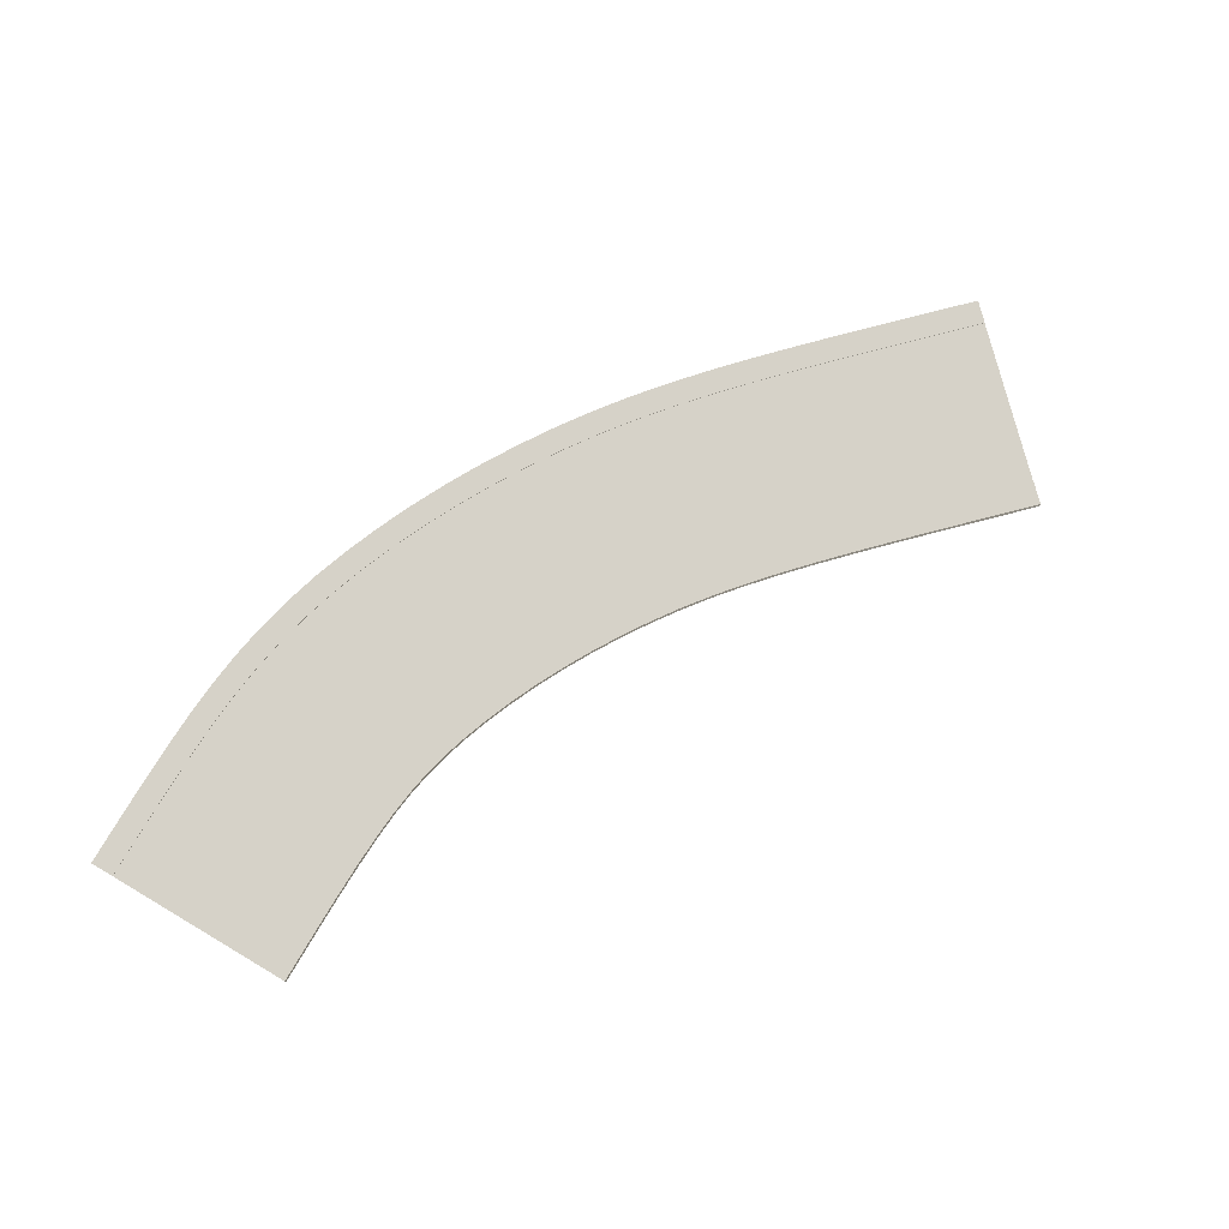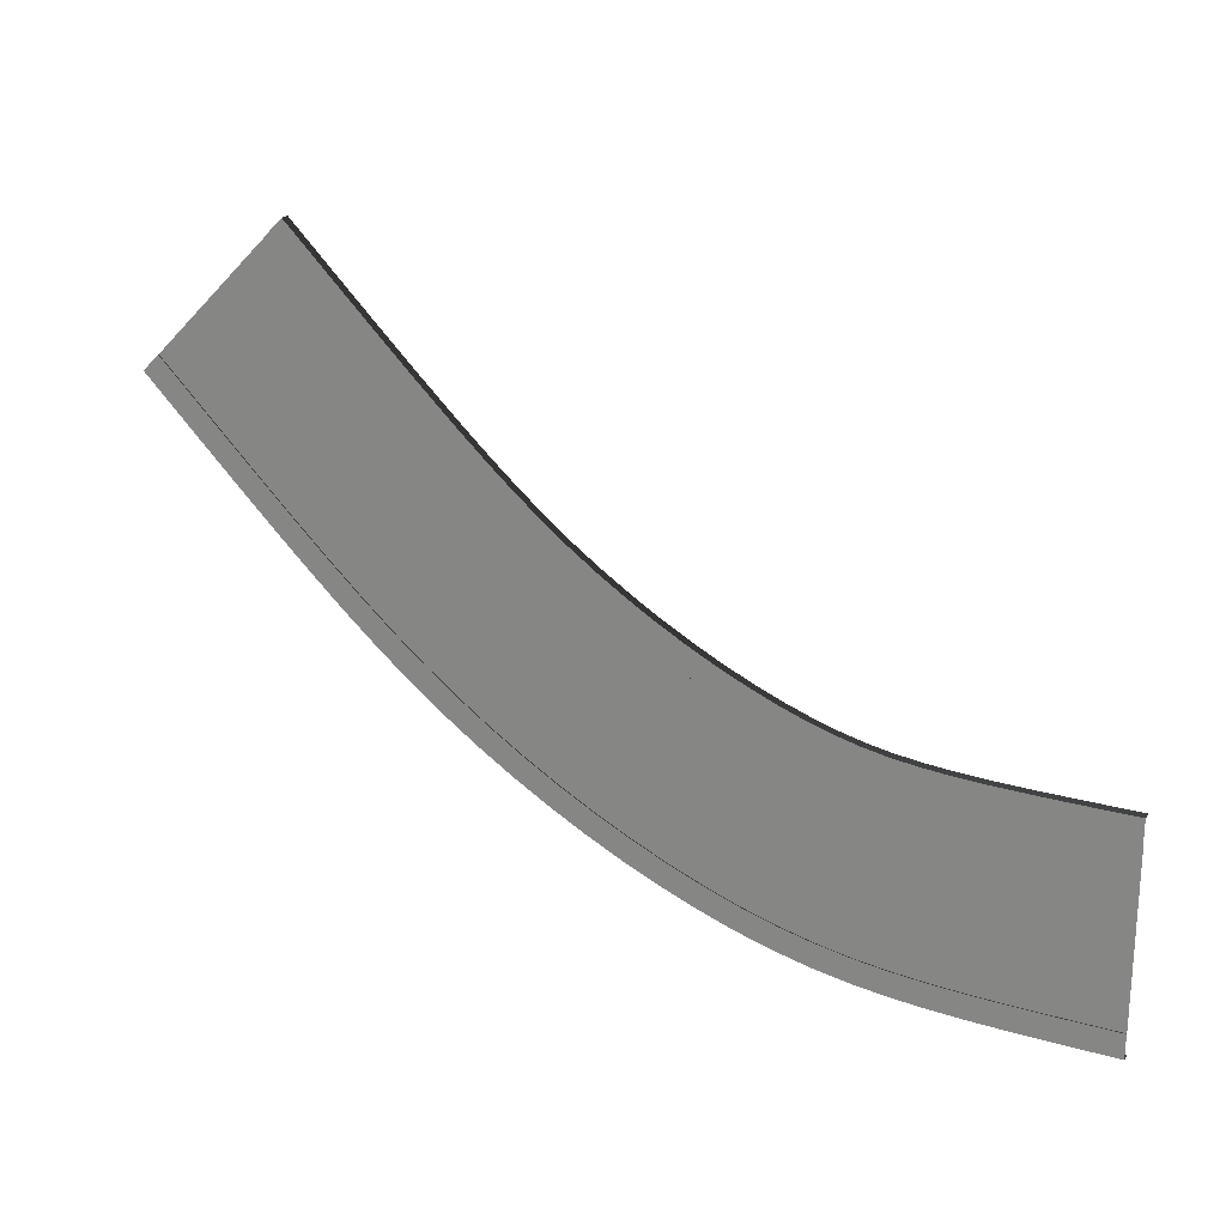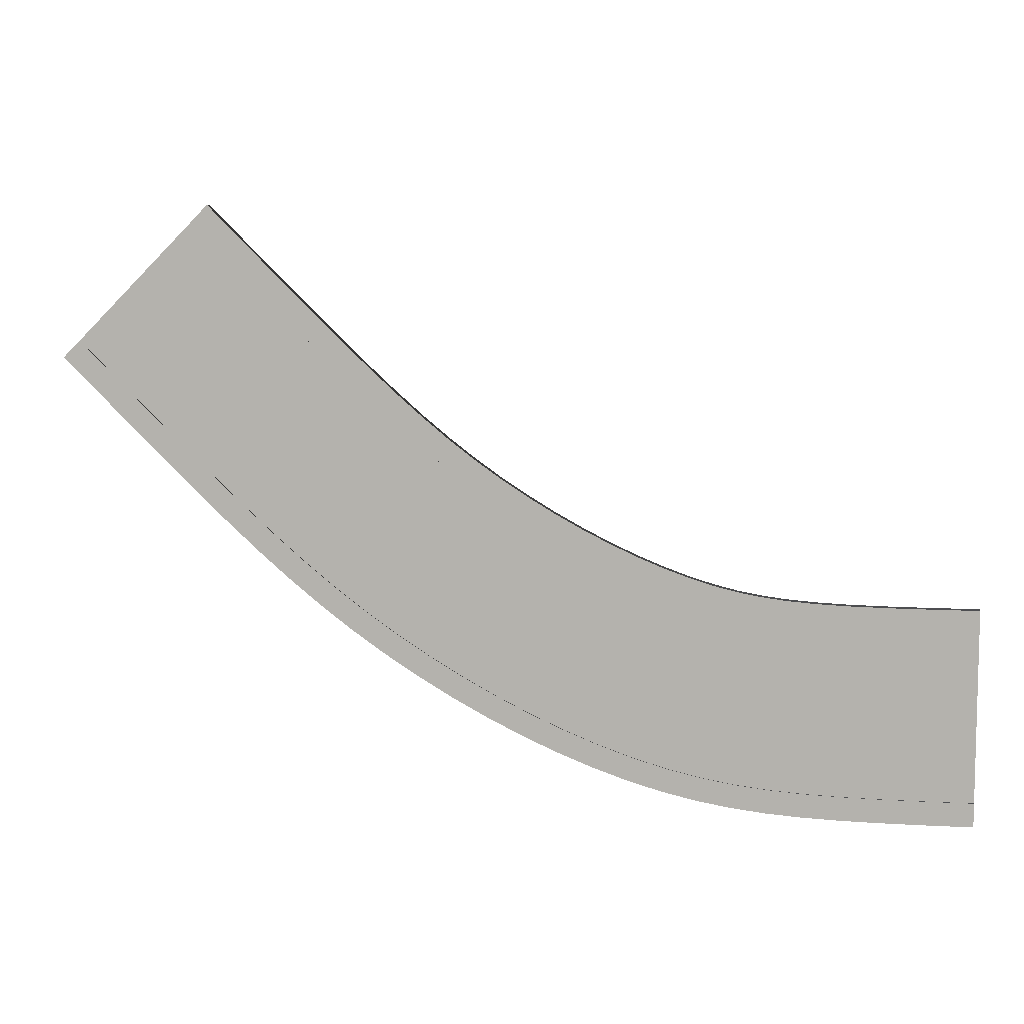
<metadata>
{"format":"obj","ext":"obj","renderer":"f3d","projection":"perspective","resolution":1024,"background":"white","views":[{"elev":78.1,"azim":-59.4,"up":"+Y"},{"elev":22.2,"azim":-153.8,"up":"+Z"},{"elev":8.3,"azim":-171.5,"up":"+Z"}]}
</metadata>
<code>
v -58.66 0.5029 -39.74
v -52.54 0.5027 -39.7
v -52.62 0.5029 -27.7
v -58.66 0.5029 -27.74
v -47.2 0.5029 -27.59
v -46.95 0.5027 -39.59
v -42.27 0.5029 -27.38
v -41.76 0.5027 -39.37
v -37.73 0.5029 -27.03
v -36.81 0.5027 -38.99
v -33.45 0.5029 -26.5
v -31.99 0.5027 -38.41
v -29.31 0.5029 -25.77
v -27.22 0.5027 -37.59
v -25.18 0.5029 -24.8
v -22.42 0.5027 -36.48
v -20.96 0.5029 -23.55
v -17.56 0.5027 -35.06
v -16.61 0.5029 -22.03
v -12.64 0.5027 -33.35
v -12.18 0.5029 -20.24
v -7.703 0.5027 -31.38
v -7.702 0.5029 -18.22
v -2.761 0.5027 -29.15
v -3.204 0.5029 -15.97
v 2.163 0.5027 -26.7
v 1.278 0.5029 -13.51
v 7.046 0.5027 -24.04
v 5.707 0.5029 -10.87
v 11.86 0.5027 -21.17
v 10.05 0.5029 -8.046
v 16.58 0.5027 -18.11
v 14.27 0.5029 -5.07
v 21.19 0.5027 -14.88
v 18.4 0.5029 -1.917
v 25.69 0.5027 -11.45
v 22.54 0.5029 1.496
v 30.17 0.5027 -7.768
v 26.83 0.5029 5.254
v 34.74 0.5027 -3.765
v 31.37 0.5029 9.445
v 39.51 0.5027 0.6249
v 36.29 0.5029 14.15
v 44.59 0.5027 5.482
v 41.71 0.5029 19.47
v 50.11 0.5027 10.9
v 47.76 0.5029 25.47
v 56.22 0.5027 16.96
v 54.55 0.5029 32.25
v 63.03 0.5027 23.77
v -58.66 -0.6401 -43.17
v -52.52 -0.6404 -43.13
v -52.52 0.6399 -43.13
v -58.66 0.6401 -43.17
v -46.89 0.6399 -43.02
v -46.89 -0.6404 -43.02
v -41.61 0.6399 -42.79
v -41.61 -0.6404 -42.79
v -36.54 0.6399 -42.41
v -36.54 -0.6404 -42.41
v -31.58 0.6399 -41.82
v -31.58 -0.6404 -41.82
v -26.62 0.6399 -40.96
v -26.62 -0.6404 -40.96
v -21.64 0.6399 -39.81
v -21.64 -0.6404 -39.81
v -16.59 0.6399 -38.35
v -16.59 -0.6404 -38.35
v -11.51 0.6399 -36.59
v -11.51 -0.6404 -36.59
v -6.423 0.6399 -34.56
v -6.423 -0.6404 -34.56
v -1.349 0.6399 -32.28
v -1.349 -0.6404 -32.28
v 3.697 0.6399 -29.77
v 3.697 -0.6404 -29.77
v 8.695 0.6399 -27.04
v 8.695 -0.6404 -27.04
v 13.62 0.6399 -24.11
v 13.62 -0.6404 -24.11
v 18.45 0.6399 -20.99
v 18.45 -0.6404 -20.99
v 23.16 0.6399 -17.68
v 23.16 -0.6404 -17.68
v 27.77 0.6399 -14.18
v 27.77 -0.6404 -14.18
v 32.35 0.6399 -10.41
v 32.35 -0.6404 -10.41
v 37 0.6399 -6.343
v 37 -0.6404 -6.343
v 41.83 0.6399 -1.895
v 41.83 -0.6404 -1.895
v 46.96 0.6399 3.005
v 46.96 -0.6404 3.005
v 52.51 0.6399 8.446
v 52.51 -0.6404 8.446
v 58.63 0.6399 14.53
v 58.63 -0.6404 14.53
v 65.45 0.6399 21.34
v 65.45 -0.6404 21.34
v -58.66 0.6401 -39.74
v -52.54 0.6399 -39.7
v -52.54 0.5027 -39.7
v -58.66 0.5029 -39.74
v -46.95 0.5027 -39.59
v -46.95 0.6399 -39.59
v -41.76 0.5027 -39.37
v -41.76 0.6399 -39.37
v -36.81 0.5027 -38.99
v -36.81 0.6399 -38.99
v -31.99 0.5027 -38.41
v -31.99 0.6399 -38.41
v -27.22 0.5027 -37.59
v -27.22 0.6399 -37.59
v -22.42 0.5027 -36.48
v -22.42 0.6399 -36.48
v -17.56 0.5027 -35.06
v -17.56 0.6399 -35.06
v -12.64 0.5027 -33.35
v -12.64 0.6399 -33.35
v -7.703 0.5027 -31.38
v -7.703 0.6399 -31.38
v -2.761 0.5027 -29.15
v -2.761 0.6399 -29.15
v 2.163 0.5027 -26.7
v 2.163 0.6399 -26.7
v 7.046 0.5027 -24.04
v 7.046 0.6399 -24.04
v 11.86 0.5027 -21.17
v 11.86 0.6399 -21.17
v 16.58 0.5027 -18.11
v 16.58 0.6399 -18.11
v 21.19 0.5027 -14.88
v 21.19 0.6399 -14.88
v 25.69 0.5027 -11.45
v 25.69 0.6399 -11.45
v 30.17 0.5027 -7.768
v 30.17 0.6399 -7.768
v 34.74 0.5027 -3.765
v 34.74 0.6399 -3.765
v 39.51 0.5027 0.6249
v 39.51 0.6399 0.6249
v 44.59 0.5027 5.482
v 44.59 0.6399 5.482
v 50.11 0.5027 10.9
v 50.11 0.6399 10.9
v 56.22 0.5027 16.96
v 56.22 0.6399 16.96
v 63.03 0.5027 23.77
v 63.03 0.6399 23.77
v -58.66 0.6401 -43.17
v -52.52 0.6399 -43.13
v -52.54 0.6399 -39.7
v -58.66 0.6401 -39.74
v -46.95 0.6399 -39.59
v -46.89 0.6399 -43.02
v -41.76 0.6399 -39.37
v -41.61 0.6399 -42.79
v -36.81 0.6399 -38.99
v -36.54 0.6399 -42.41
v -31.99 0.6399 -38.41
v -31.58 0.6399 -41.82
v -27.22 0.6399 -37.59
v -26.62 0.6399 -40.96
v -22.42 0.6399 -36.48
v -21.64 0.6399 -39.81
v -17.56 0.6399 -35.06
v -16.59 0.6399 -38.35
v -12.64 0.6399 -33.35
v -11.51 0.6399 -36.59
v -7.703 0.6399 -31.38
v -6.423 0.6399 -34.56
v -2.761 0.6399 -29.15
v -1.349 0.6399 -32.28
v 2.163 0.6399 -26.7
v 3.697 0.6399 -29.77
v 7.046 0.6399 -24.04
v 8.695 0.6399 -27.04
v 11.86 0.6399 -21.17
v 13.62 0.6399 -24.11
v 16.58 0.6399 -18.11
v 18.45 0.6399 -20.99
v 21.19 0.6399 -14.88
v 23.16 0.6399 -17.68
v 25.69 0.6399 -11.45
v 27.77 0.6399 -14.18
v 30.17 0.6399 -7.768
v 32.35 0.6399 -10.41
v 34.74 0.6399 -3.765
v 37 0.6399 -6.343
v 39.51 0.6399 0.6249
v 41.83 0.6399 -1.895
v 44.59 0.6399 5.482
v 46.96 0.6399 3.005
v 50.11 0.6399 10.9
v 52.51 0.6399 8.446
v 56.22 0.6399 16.96
v 58.63 0.6399 14.53
v 63.03 0.6399 23.77
v 65.45 0.6399 21.34
v -58.66 0.5029 -27.74
v -52.62 0.5029 -27.7
v -52.7 0.503 -15.7
v -58.67 0.5029 -15.74
v -47.44 0.503 -15.59
v -47.2 0.5029 -27.59
v -42.79 0.503 -15.39
v -42.27 0.5029 -27.38
v -38.66 0.503 -15.06
v -37.73 0.5029 -27.03
v -34.91 0.503 -14.59
v -33.45 0.5029 -26.5
v -31.39 0.503 -13.95
v -29.31 0.5029 -25.77
v -27.93 0.503 -13.12
v -25.18 0.5029 -24.8
v -24.36 0.503 -12.04
v -20.96 0.5029 -23.55
v -20.59 0.503 -10.7
v -16.61 0.5029 -22.03
v -16.66 0.503 -9.11
v -12.18 0.5029 -20.24
v -12.64 0.503 -7.282
v -7.702 0.5029 -18.22
v -8.57 0.503 -5.235
v -3.204 0.5029 -15.97
v -4.491 0.503 -2.989
v 1.278 0.5029 -13.51
v -0.4484 0.503 -0.5641
v 5.707 0.5029 -10.87
v 3.516 0.503 2.019
v 10.05 0.5029 -8.046
v 7.361 0.503 4.739
v 14.27 0.5029 -5.07
v 11.11 0.503 7.619
v 18.4 0.5029 -1.917
v 14.92 0.503 10.76
v 22.54 0.5029 1.496
v 18.91 0.503 14.27
v 26.83 0.5029 5.254
v 23.23 0.503 18.26
v 31.37 0.5029 9.445
v 28 0.503 22.82
v 36.29 0.5029 14.15
v 33.32 0.503 28.04
v 41.71 0.5029 19.47
v 39.3 0.503 33.99
v 47.76 0.5029 25.47
v 46.07 0.503 40.74
v 54.55 0.5029 32.25
v -58.67 0.6401 -12.31
v -52.72 0.6404 -12.27
v -52.72 -0.6399 -12.27
v -58.67 -0.6401 -12.31
v -47.51 -0.6399 -12.16
v -47.51 0.6404 -12.16
v -42.94 -0.6399 -11.96
v -42.94 0.6404 -11.96
v -38.92 -0.6399 -11.64
v -38.92 0.6404 -11.64
v -35.32 -0.6399 -11.19
v -35.32 0.6404 -11.19
v -31.99 -0.6399 -10.58
v -31.99 0.6404 -10.58
v -28.72 -0.6399 -9.779
v -28.72 0.6404 -9.779
v -25.33 -0.6399 -8.752
v -25.33 0.6404 -8.752
v -21.72 -0.6399 -7.466
v -21.72 0.6404 -7.466
v -17.94 -0.6399 -5.929
v -17.94 0.6404 -5.929
v -14.05 -0.6399 -4.157
v -14.05 0.6404 -4.157
v -10.1 -0.6399 -2.168
v -10.1 0.6404 -2.168
v -6.139 -0.6399 0.01753
v -6.139 0.6404 0.01753
v -2.207 -0.6399 2.38
v -2.207 0.6404 2.38
v 1.649 -0.6399 4.895
v 1.649 0.6404 4.895
v 5.386 -0.6399 7.542
v 5.386 0.6404 7.542
v 9.032 -0.6399 10.34
v 9.032 0.6404 10.34
v 12.74 -0.6399 13.41
v 12.74 0.6404 13.41
v 16.65 -0.6399 16.85
v 16.65 0.6404 16.85
v 20.91 -0.6399 20.78
v 20.91 0.6404 20.78
v 25.62 -0.6399 25.3
v 25.62 0.6404 25.3
v 30.92 -0.6399 30.49
v 30.92 0.6404 30.49
v 36.89 -0.6399 36.42
v 36.89 0.6404 36.42
v 43.64 -0.6399 43.17
v 43.64 0.6404 43.17
v -58.67 0.5029 -15.74
v -52.7 0.503 -15.7
v -52.7 0.6402 -15.7
v -58.66 0.6401 -15.74
v -47.44 0.6402 -15.59
v -47.44 0.503 -15.59
v -42.79 0.6402 -15.39
v -42.79 0.503 -15.39
v -38.66 0.6402 -15.06
v -38.66 0.503 -15.06
v -34.91 0.6402 -14.59
v -34.91 0.503 -14.59
v -31.39 0.6402 -13.95
v -31.39 0.503 -13.95
v -27.93 0.6402 -13.12
v -27.93 0.503 -13.12
v -24.36 0.6402 -12.04
v -24.36 0.503 -12.04
v -20.59 0.6402 -10.7
v -20.59 0.503 -10.7
v -16.66 0.6402 -9.11
v -16.66 0.503 -9.11
v -12.64 0.6402 -7.282
v -12.64 0.503 -7.282
v -8.57 0.6402 -5.235
v -8.57 0.503 -5.235
v -4.491 0.6402 -2.989
v -4.491 0.503 -2.989
v -0.4484 0.6402 -0.5641
v -0.4484 0.503 -0.5641
v 3.516 0.6402 2.019
v 3.516 0.503 2.019
v 7.361 0.6402 4.739
v 7.361 0.503 4.739
v 11.11 0.6402 7.619
v 11.11 0.503 7.619
v 14.92 0.6402 10.76
v 14.92 0.503 10.76
v 18.91 0.6402 14.27
v 18.91 0.503 14.27
v 23.23 0.6402 18.26
v 23.23 0.503 18.26
v 28 0.6402 22.82
v 28 0.503 22.82
v 33.32 0.6402 28.04
v 33.32 0.503 28.04
v 39.3 0.6402 33.99
v 39.3 0.503 33.99
v 46.07 0.6402 40.74
v 46.07 0.503 40.74
v -58.66 0.6401 -15.74
v -52.7 0.6402 -15.7
v -52.72 0.6404 -12.27
v -58.67 0.6401 -12.31
v -47.51 0.6404 -12.16
v -47.44 0.6402 -15.59
v -42.94 0.6404 -11.96
v -42.79 0.6402 -15.39
v -38.92 0.6404 -11.64
v -38.66 0.6402 -15.06
v -35.32 0.6404 -11.19
v -34.91 0.6402 -14.59
v -31.99 0.6404 -10.58
v -31.39 0.6402 -13.95
v -28.72 0.6404 -9.779
v -27.93 0.6402 -13.12
v -25.33 0.6404 -8.752
v -24.36 0.6402 -12.04
v -21.72 0.6404 -7.466
v -20.59 0.6402 -10.7
v -17.94 0.6404 -5.929
v -16.66 0.6402 -9.11
v -14.05 0.6404 -4.157
v -12.64 0.6402 -7.282
v -10.1 0.6404 -2.168
v -8.57 0.6402 -5.235
v -6.139 0.6404 0.01753
v -4.491 0.6402 -2.989
v -2.207 0.6404 2.38
v -0.4484 0.6402 -0.5641
v 1.649 0.6404 4.895
v 3.516 0.6402 2.019
v 5.386 0.6404 7.542
v 7.361 0.6402 4.739
v 9.032 0.6404 10.34
v 11.11 0.6402 7.619
v 12.74 0.6404 13.41
v 14.92 0.6402 10.76
v 16.65 0.6404 16.85
v 18.91 0.6402 14.27
v 20.91 0.6404 20.78
v 23.23 0.6402 18.26
v 25.62 0.6404 25.3
v 28 0.6402 22.82
v 30.92 0.6404 30.49
v 33.32 0.6402 28.04
v 36.89 0.6404 36.42
v 39.3 0.6402 33.99
v 43.64 0.6404 43.17
v 46.07 0.6402 40.74
v -65.45 0.5029 -27.74
v -65.45 0.5029 -39.74
v -65.45 0.6401 -43.17
v -65.45 -0.6401 -43.17
v -65.45 0.5029 -39.74
v -65.45 0.6401 -39.74
v -65.45 0.6401 -39.74
v -65.45 0.6401 -43.17
v -65.45 0.5029 -15.74
v -65.45 0.5029 -27.74
v -65.45 -0.6401 -12.31
v -65.45 0.6401 -12.31
v -65.45 0.6401 -15.74
v -65.45 0.5029 -15.74
v -65.45 0.6401 -12.31
v -65.45 0.6401 -15.74
g TS_6Lane_18_202243_199
f 1 3 2
f 1 4 3
f 2 3 5
f 2 5 6
f 6 5 7
f 6 7 8
f 8 7 9
f 8 9 10
f 10 9 11
f 10 11 12
f 12 11 13
f 12 13 14
f 14 13 15
f 14 15 16
f 16 15 17
f 16 17 18
f 18 17 19
f 18 19 20
f 20 19 21
f 20 21 22
f 22 21 23
f 22 23 24
f 24 23 25
f 24 25 26
f 26 25 27
f 26 27 28
f 28 27 29
f 28 29 30
f 30 29 31
f 30 31 32
f 32 31 33
f 32 33 34
f 34 33 35
f 34 35 36
f 36 35 37
f 36 37 38
f 38 37 39
f 38 39 40
f 40 39 41
f 40 41 42
f 42 41 43
f 42 43 44
f 44 43 45
f 44 45 46
f 46 45 47
f 46 47 48
f 48 47 49
f 48 49 50
f 51 53 52
f 51 54 53
f 52 53 55
f 52 55 56
f 56 55 57
f 56 57 58
f 58 57 59
f 58 59 60
f 60 59 61
f 60 61 62
f 62 61 63
f 62 63 64
f 64 63 65
f 64 65 66
f 66 65 67
f 66 67 68
f 68 67 69
f 68 69 70
f 70 69 71
f 70 71 72
f 72 71 73
f 72 73 74
f 74 73 75
f 74 75 76
f 76 75 77
f 76 77 78
f 78 77 79
f 78 79 80
f 80 79 81
f 80 81 82
f 82 81 83
f 82 83 84
f 84 83 85
f 84 85 86
f 86 85 87
f 86 87 88
f 88 87 89
f 88 89 90
f 90 89 91
f 90 91 92
f 92 91 93
f 92 93 94
f 94 93 95
f 94 95 96
f 96 95 97
f 96 97 98
f 98 97 99
f 98 99 100
f 101 103 102
f 101 104 103
f 102 103 105
f 102 105 106
f 106 105 107
f 106 107 108
f 108 107 109
f 108 109 110
f 110 109 111
f 110 111 112
f 112 111 113
f 112 113 114
f 114 113 115
f 114 115 116
f 116 115 117
f 116 117 118
f 118 117 119
f 118 119 120
f 120 119 121
f 120 121 122
f 122 121 123
f 122 123 124
f 124 123 125
f 124 125 126
f 126 125 127
f 126 127 128
f 128 127 129
f 128 129 130
f 130 129 131
f 130 131 132
f 132 131 133
f 132 133 134
f 134 133 135
f 134 135 136
f 136 135 137
f 136 137 138
f 138 137 139
f 138 139 140
f 140 139 141
f 140 141 142
f 142 141 143
f 142 143 144
f 144 143 145
f 144 145 146
f 146 145 147
f 146 147 148
f 148 147 149
f 148 149 150
f 151 153 152
f 151 154 153
f 152 153 155
f 152 155 156
f 156 155 157
f 156 157 158
f 158 157 159
f 158 159 160
f 160 159 161
f 160 161 162
f 162 161 163
f 162 163 164
f 164 163 165
f 164 165 166
f 166 165 167
f 166 167 168
f 168 167 169
f 168 169 170
f 170 169 171
f 170 171 172
f 172 171 173
f 172 173 174
f 174 173 175
f 174 175 176
f 176 175 177
f 176 177 178
f 178 177 179
f 178 179 180
f 180 179 181
f 180 181 182
f 182 181 183
f 182 183 184
f 184 183 185
f 184 185 186
f 186 185 187
f 186 187 188
f 188 187 189
f 188 189 190
f 190 189 191
f 190 191 192
f 192 191 193
f 192 193 194
f 194 193 195
f 194 195 196
f 196 195 197
f 196 197 198
f 198 197 199
f 198 199 200
f 201 203 202
f 201 204 203
f 202 203 205
f 202 205 206
f 206 205 207
f 206 207 208
f 208 207 209
f 208 209 210
f 210 209 211
f 210 211 212
f 212 211 213
f 212 213 214
f 214 213 215
f 214 215 216
f 216 215 217
f 216 217 218
f 218 217 219
f 218 219 220
f 220 219 221
f 220 221 222
f 222 221 223
f 222 223 224
f 224 223 225
f 224 225 226
f 226 225 227
f 226 227 228
f 228 227 229
f 228 229 230
f 230 229 231
f 230 231 232
f 232 231 233
f 232 233 234
f 234 233 235
f 234 235 236
f 236 235 237
f 236 237 238
f 238 237 239
f 238 239 240
f 240 239 241
f 240 241 242
f 242 241 243
f 242 243 244
f 244 243 245
f 244 245 246
f 246 245 247
f 246 247 248
f 248 247 249
f 248 249 250
f 251 253 252
f 251 254 253
f 252 253 255
f 252 255 256
f 256 255 257
f 256 257 258
f 258 257 259
f 258 259 260
f 260 259 261
f 260 261 262
f 262 261 263
f 262 263 264
f 264 263 265
f 264 265 266
f 266 265 267
f 266 267 268
f 268 267 269
f 268 269 270
f 270 269 271
f 270 271 272
f 272 271 273
f 272 273 274
f 274 273 275
f 274 275 276
f 276 275 277
f 276 277 278
f 278 277 279
f 278 279 280
f 280 279 281
f 280 281 282
f 282 281 283
f 282 283 284
f 284 283 285
f 284 285 286
f 286 285 287
f 286 287 288
f 288 287 289
f 288 289 290
f 290 289 291
f 290 291 292
f 292 291 293
f 292 293 294
f 294 293 295
f 294 295 296
f 296 295 297
f 296 297 298
f 298 297 299
f 298 299 300
f 301 303 302
f 301 304 303
f 302 303 305
f 302 305 306
f 306 305 307
f 306 307 308
f 308 307 309
f 308 309 310
f 310 309 311
f 310 311 312
f 312 311 313
f 312 313 314
f 314 313 315
f 314 315 316
f 316 315 317
f 316 317 318
f 318 317 319
f 318 319 320
f 320 319 321
f 320 321 322
f 322 321 323
f 322 323 324
f 324 323 325
f 324 325 326
f 326 325 327
f 326 327 328
f 328 327 329
f 328 329 330
f 330 329 331
f 330 331 332
f 332 331 333
f 332 333 334
f 334 333 335
f 334 335 336
f 336 335 337
f 336 337 338
f 338 337 339
f 338 339 340
f 340 339 341
f 340 341 342
f 342 341 343
f 342 343 344
f 344 343 345
f 344 345 346
f 346 345 347
f 346 347 348
f 348 347 349
f 348 349 350
f 351 353 352
f 351 354 353
f 352 353 355
f 352 355 356
f 356 355 357
f 356 357 358
f 358 357 359
f 358 359 360
f 360 359 361
f 360 361 362
f 362 361 363
f 362 363 364
f 364 363 365
f 364 365 366
f 366 365 367
f 366 367 368
f 368 367 369
f 368 369 370
f 370 369 371
f 370 371 372
f 372 371 373
f 372 373 374
f 374 373 375
f 374 375 376
f 376 375 377
f 376 377 378
f 378 377 379
f 378 379 380
f 380 379 381
f 380 381 382
f 382 381 383
f 382 383 384
f 384 383 385
f 384 385 386
f 386 385 387
f 386 387 388
f 388 387 389
f 388 389 390
f 390 389 391
f 390 391 392
f 392 391 393
f 392 393 394
f 394 393 395
f 394 395 396
f 396 395 397
f 396 397 398
f 398 397 399
f 398 399 400
f 4 402 401
f 4 1 402
f 54 404 403
f 54 51 404
f 104 406 405
f 104 101 406
f 154 408 407
f 154 151 408
f 204 410 409
f 204 201 410
f 254 412 411
f 254 251 412
f 304 414 413
f 304 301 414
f 354 416 415
f 354 351 416

</code>
